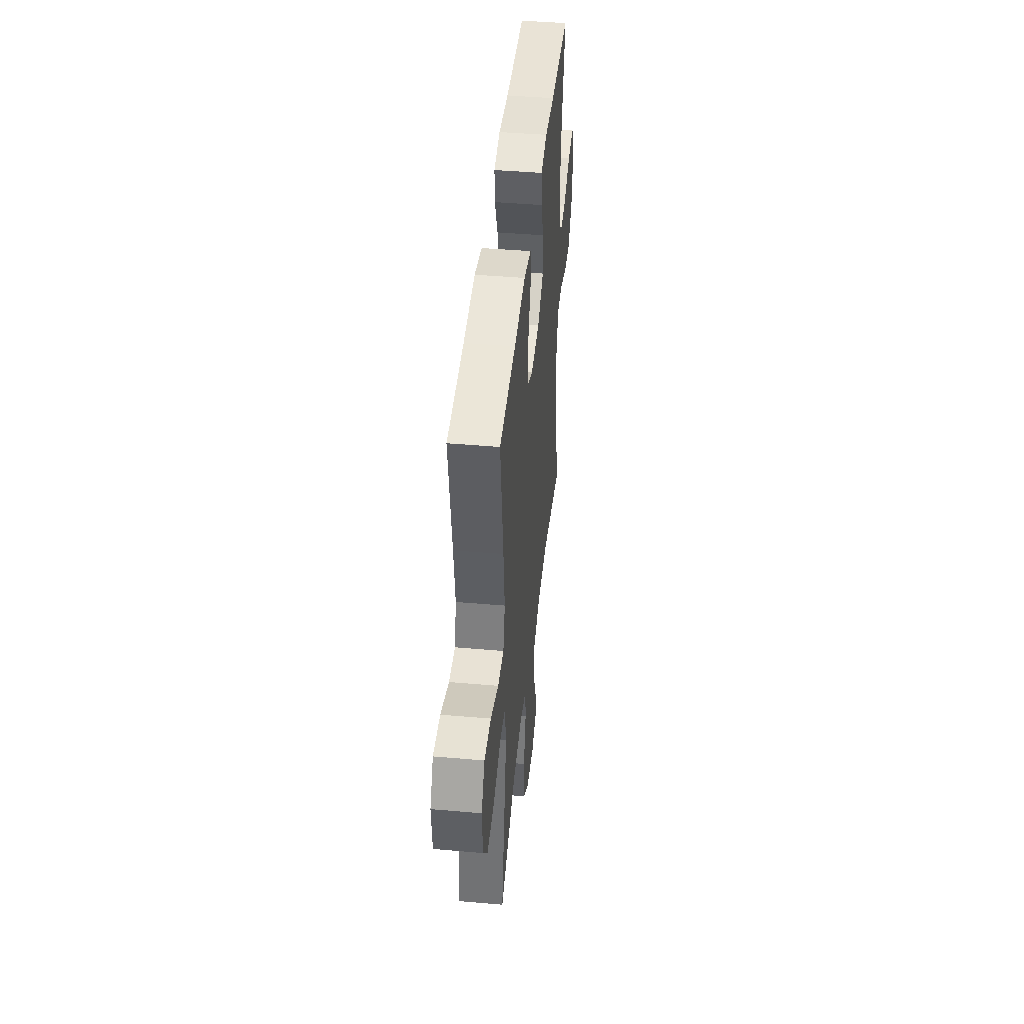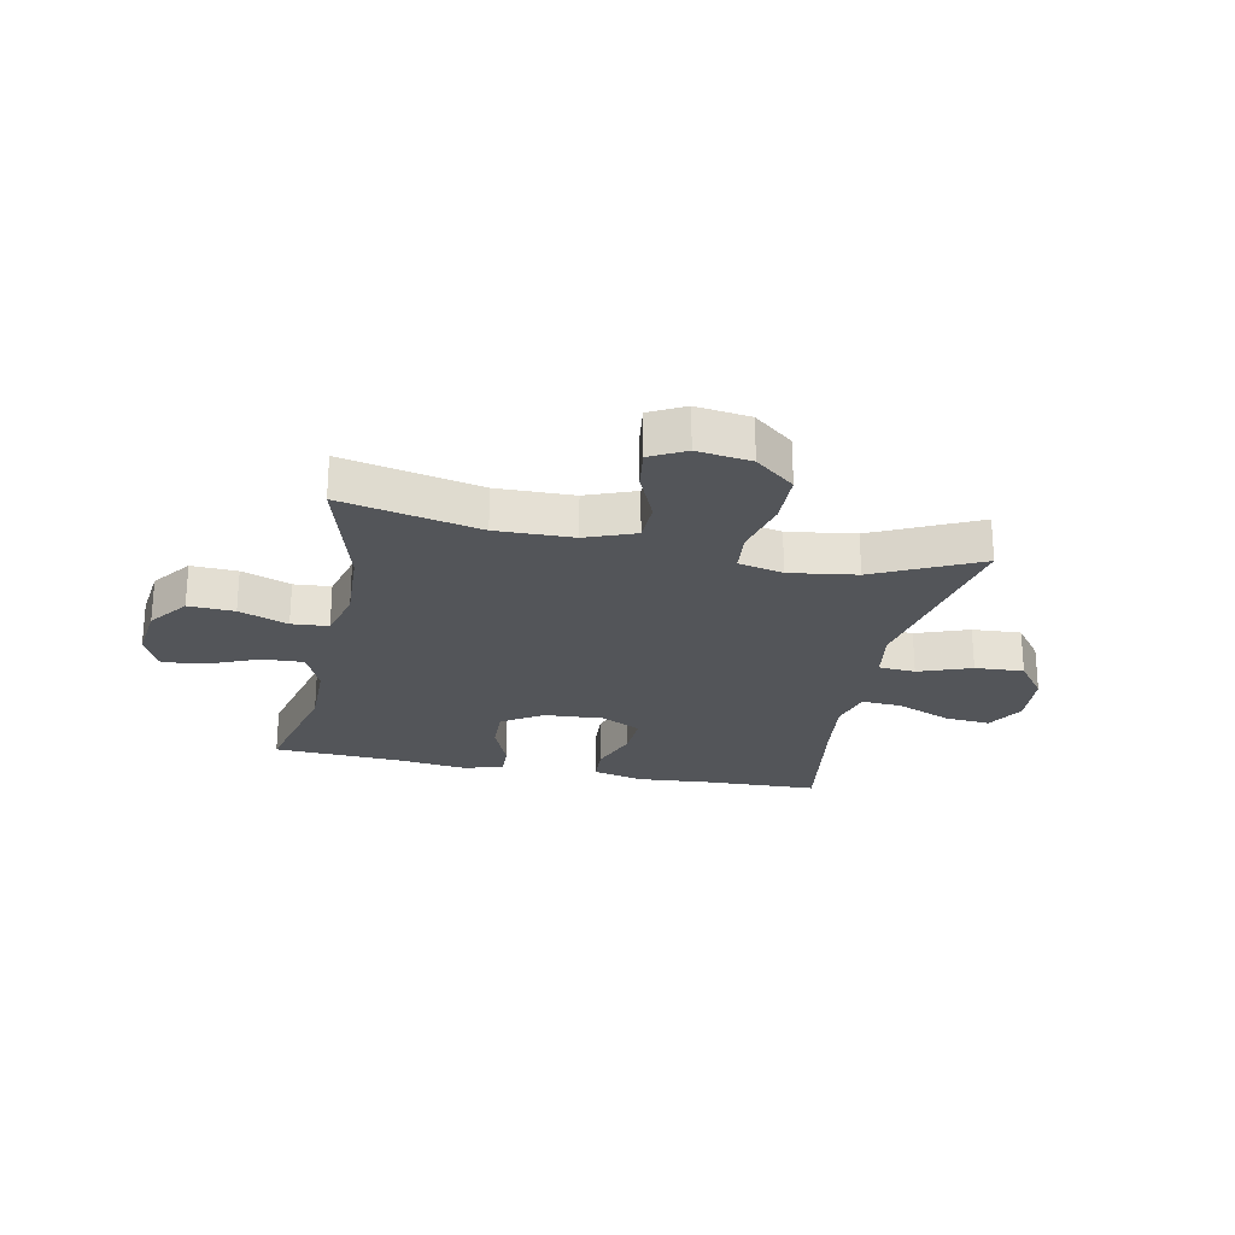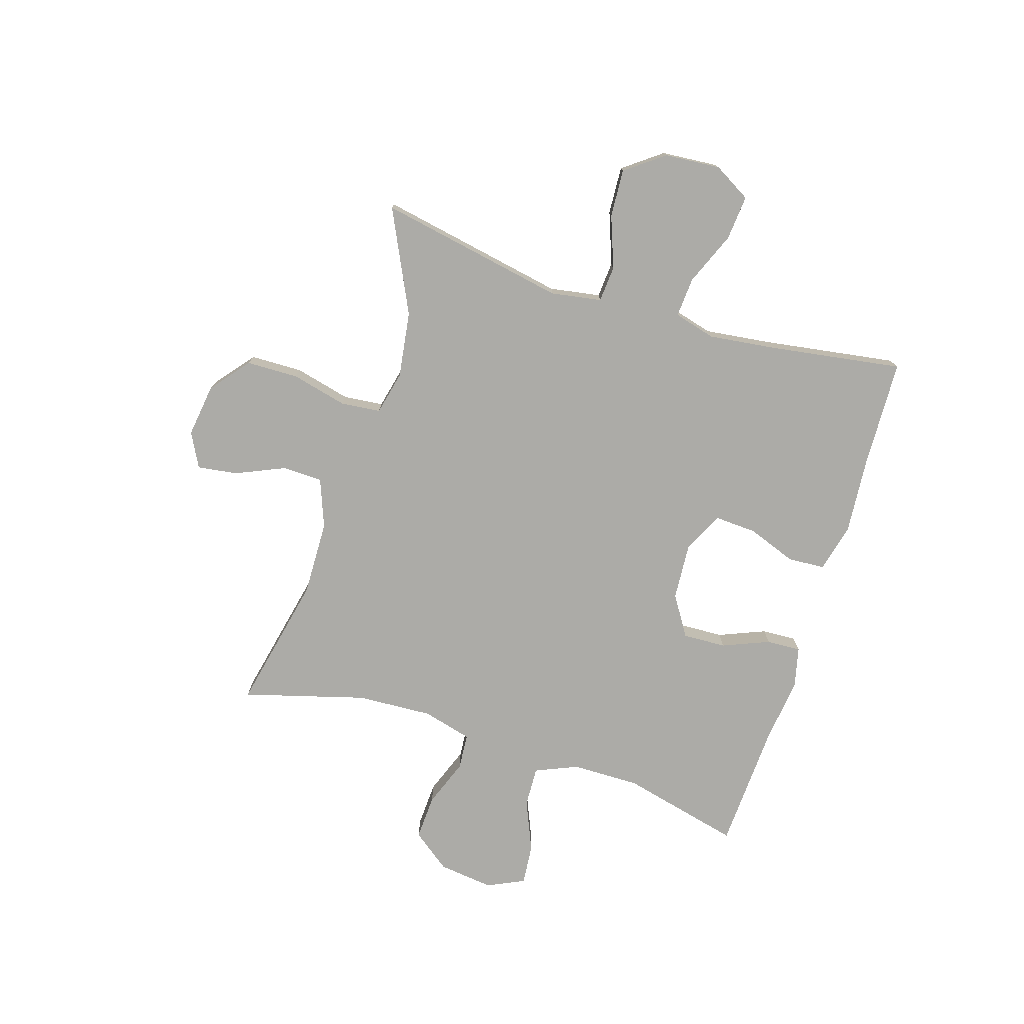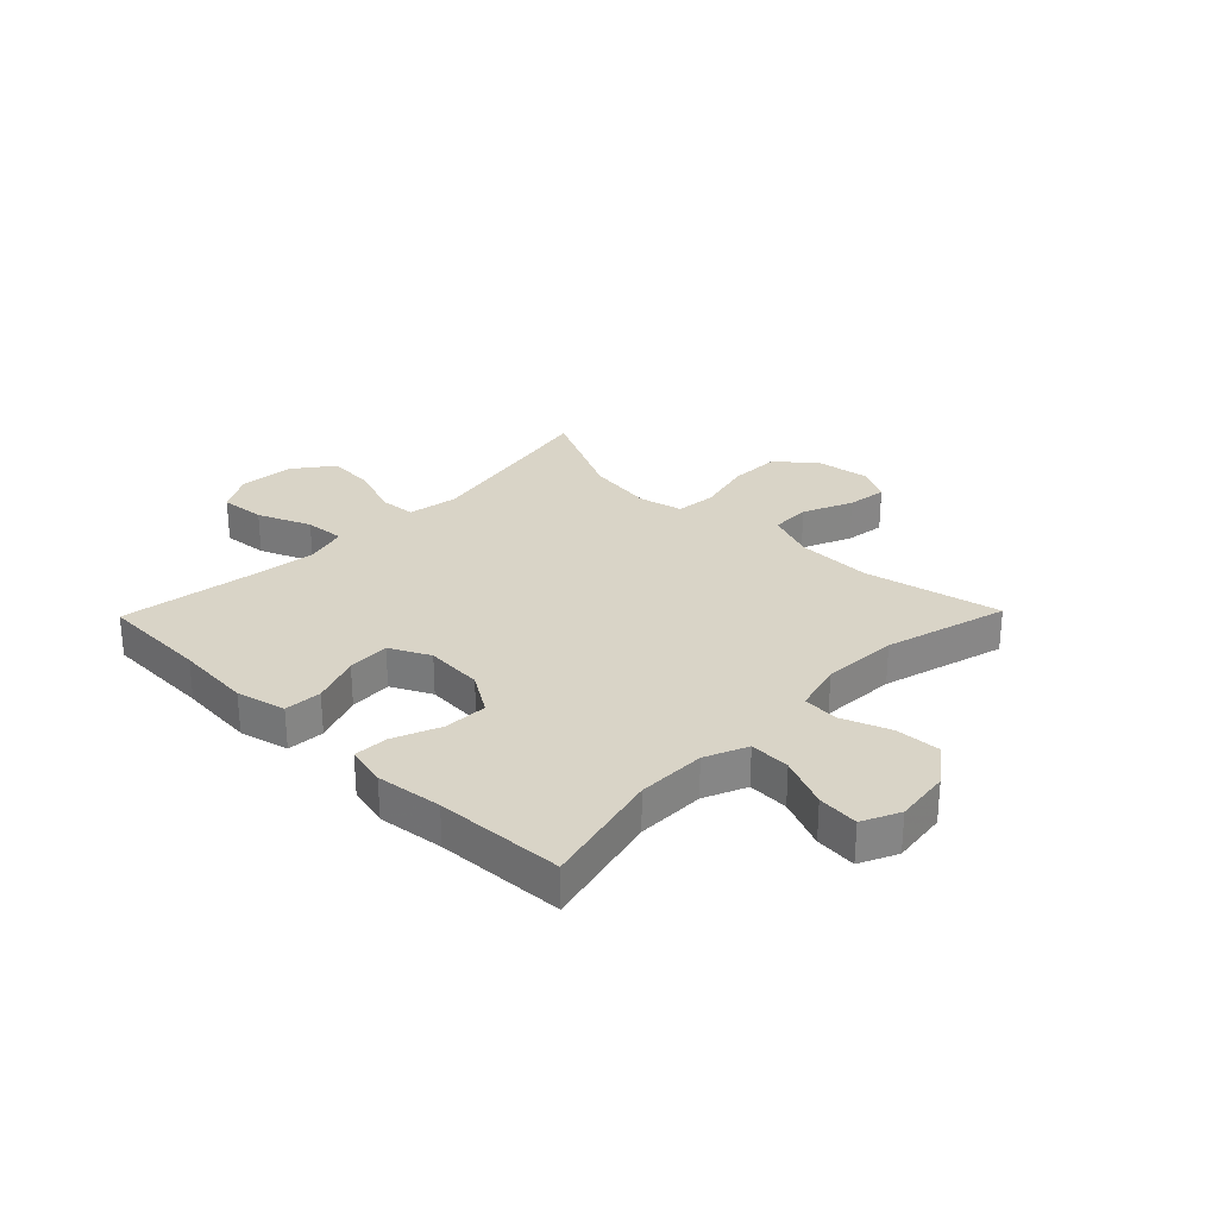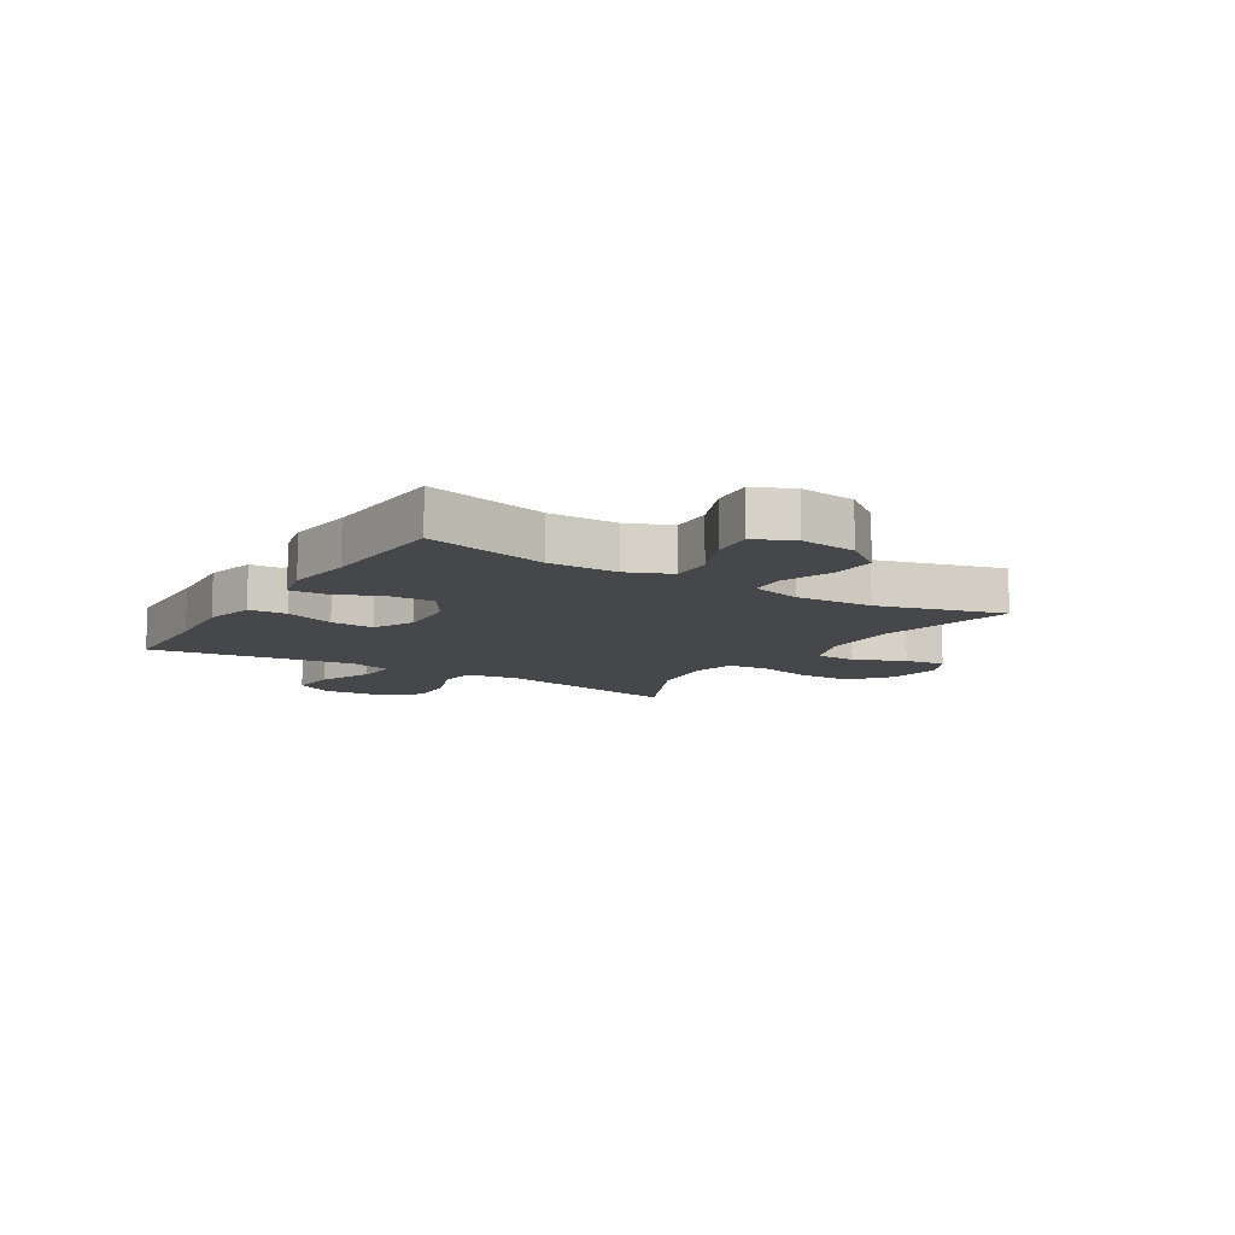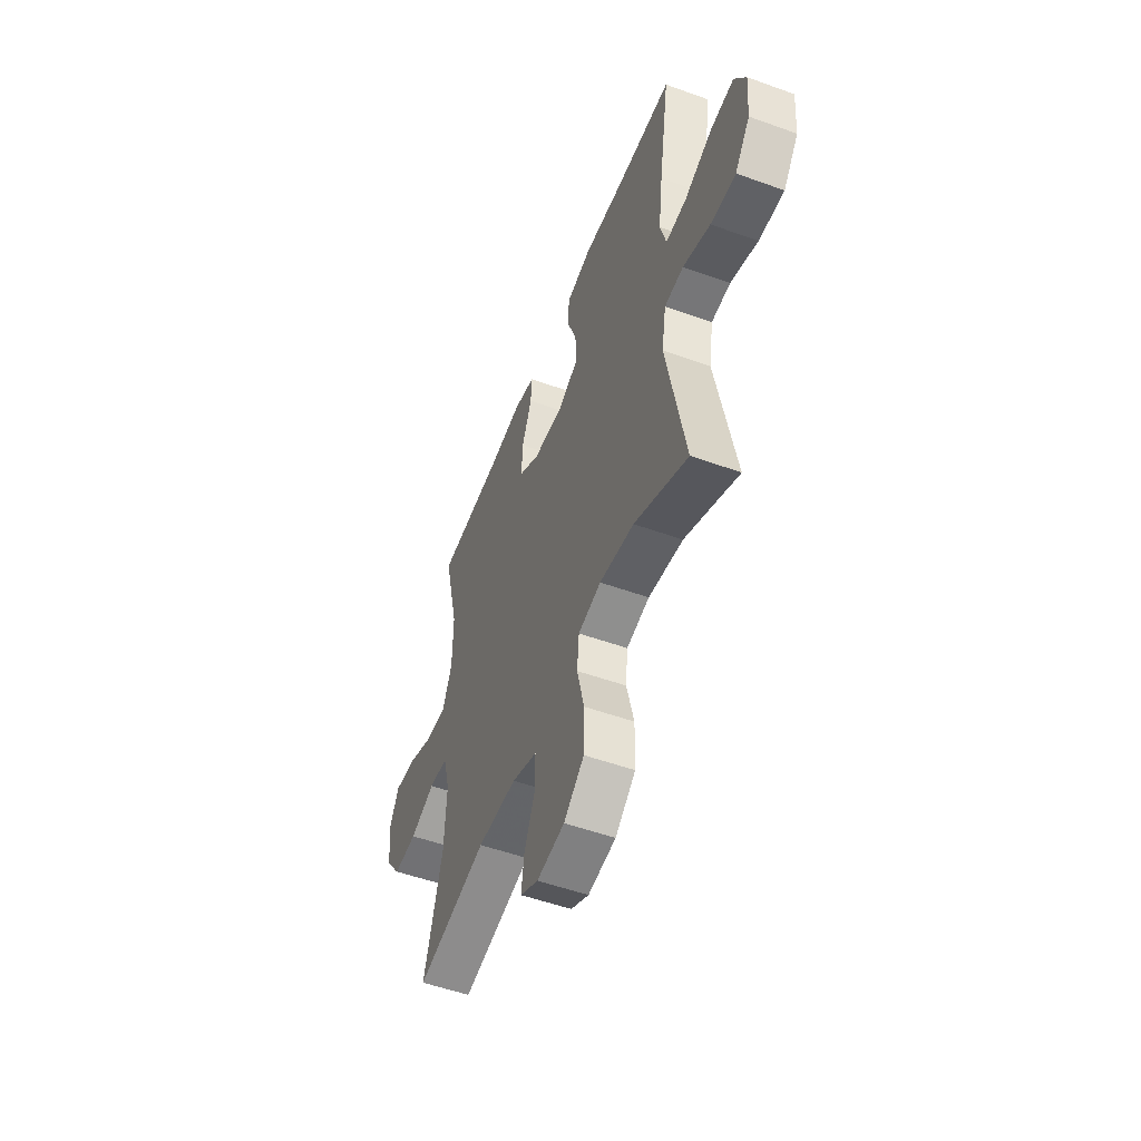
<metadata>
{"format":"obj","ext":"obj","renderer":"f3d","projection":"perspective","resolution":1024,"background":"white","views":[{"elev":44.6,"azim":-84.2,"up":"+Z"},{"elev":-24.5,"azim":168.4,"up":"+Y"},{"elev":-76.3,"azim":-107.4,"up":"+Y"},{"elev":28.4,"azim":44.2,"up":"+Y"},{"elev":-10.6,"azim":58.1,"up":"+Y"},{"elev":-52.6,"azim":-111.2,"up":"+Z"}]}
</metadata>
<code>
v 0.5 0.07 -0.5
v 0.259 0.07 -0.448
v 0.125 0.07 -0.451
v 0.039 0.07 -0.484
v 0.037 0.07 -0.555
v 0.075 0.07 -0.642
v 0.085 0.07 -0.713
v 0.024 0.07 -0.745
v -0.07 0.07 -0.732
v -0.139 0.07 -0.676
v -0.141 0.07 -0.584
v -0.117 0.07 -0.485
v -0.124 0.07 -0.414
v -0.202 0.07 -0.396
v -0.319 0.07 -0.413
v -0.5 0.07 -0.5
v -0.437 0.07 -0.167
v -0.452 0.07 -0.077
v -0.516 0.07 -0.072
v -0.608 0.07 -0.106
v -0.693 0.07 -0.111
v -0.744 0.07 -0.043
v -0.752 0.07 0.056
v -0.714 0.07 0.122
v -0.634 0.07 0.115
v -0.54 0.07 0.076
v -0.469 0.07 0.071
v -0.449 0.07 0.145
v -0.464 0.07 0.265
v -0.5 0.07 0.5
v -0.307 0.07 0.507
v -0.173 0.07 0.518
v -0.086 0.07 0.497
v -0.082 0.07 0.431
v -0.114 0.07 0.345
v -0.118 0.07 0.27
v -0.047 0.07 0.235
v 0.055 0.07 0.242
v 0.126 0.07 0.287
v 0.123 0.07 0.364
v 0.089 0.07 0.447
v 0.086 0.07 0.508
v 0.158 0.07 0.525
v 0.274 0.07 0.511
v 0.5 0.07 0.5
v 0.449 0.07 0.288
v 0.45 0.07 0.167
v 0.482 0.07 0.092
v 0.554 0.07 0.095
v 0.643 0.07 0.133
v 0.716 0.07 0.14
v 0.747 0.07 0.074
v 0.735 0.07 -0.024
v 0.684 0.07 -0.092
v 0.604 0.07 -0.088
v 0.519 0.07 -0.056
v 0.455 0.07 -0.061
v 0.432 0.07 -0.149
v 0.439 0.07 -0.283
v 0.5 0 -0.5
v 0.259 0 -0.448
v 0.125 0 -0.451
v 0.039 0 -0.484
v 0.037 0 -0.555
v 0.075 0 -0.642
v 0.085 0 -0.713
v 0.024 0 -0.745
v -0.07 0 -0.732
v -0.139 0 -0.676
v -0.141 0 -0.584
v -0.117 0 -0.485
v -0.124 0 -0.414
v -0.202 0 -0.396
v -0.319 0 -0.413
v -0.5 0 -0.5
v -0.437 0 -0.167
v -0.452 0 -0.077
v -0.516 0 -0.072
v -0.608 0 -0.106
v -0.693 0 -0.111
v -0.744 0 -0.043
v -0.752 0 0.056
v -0.714 0 0.122
v -0.634 0 0.115
v -0.54 0 0.076
v -0.469 0 0.071
v -0.449 0 0.145
v -0.464 0 0.265
v -0.5 0 0.5
v -0.307 0 0.507
v -0.173 0 0.518
v -0.086 0 0.497
v -0.082 0 0.431
v -0.114 0 0.345
v -0.118 0 0.27
v -0.047 0 0.235
v 0.055 0 0.242
v 0.126 0 0.287
v 0.123 0 0.364
v 0.089 0 0.447
v 0.086 0 0.508
v 0.158 0 0.525
v 0.274 0 0.511
v 0.5 0 0.5
v 0.449 0 0.288
v 0.45 0 0.167
v 0.482 0 0.092
v 0.554 0 0.095
v 0.643 0 0.133
v 0.716 0 0.14
v 0.747 0 0.074
v 0.735 0 -0.024
v 0.684 0 -0.092
v 0.604 0 -0.088
v 0.519 0 -0.056
v 0.455 0 -0.061
v 0.432 0 -0.149
v 0.439 0 -0.283
f 54 55 56
f 53 54 56
f 52 53 56
f 51 52 56
f 50 51 56
f 49 50 56
f 48 49 56 57
f 47 48 57 58
f 44 45 46
f 46 47 58
f 44 46 58
f 43 44 58
f 42 43 58
f 41 42 58
f 40 41 58
f 33 34 35
f 32 33 35
f 31 32 35
f 31 35 36
f 30 31 36
f 29 30 36
f 28 29 36 37
f 24 25 26
f 23 24 26
f 22 23 26
f 21 22 26
f 20 21 26
f 19 20 26
f 18 19 26 27
f 28 37 38
f 27 28 38
f 18 27 38
f 17 18 38
f 10 11 12
f 9 10 12
f 8 9 12
f 7 8 12
f 6 7 12
f 5 6 12
f 4 5 12 13
f 3 4 13
f 2 3 13 14
f 59 1 2
f 58 59 2
f 40 58 2
f 39 40 2
f 17 38 39
f 16 17 39
f 15 16 39
f 14 15 39
f 2 14 39
f 115 114 113
f 115 113 112
f 115 112 111
f 115 111 110
f 115 110 109
f 115 109 108
f 116 115 108 107
f 117 116 107 106
f 105 104 103
f 117 106 105
f 117 105 103
f 117 103 102
f 117 102 101
f 117 101 100
f 117 100 99
f 94 93 92
f 94 92 91
f 94 91 90
f 95 94 90
f 95 90 89
f 95 89 88
f 96 95 88 87
f 85 84 83
f 85 83 82
f 85 82 81
f 85 81 80
f 85 80 79
f 85 79 78
f 86 85 78 77
f 97 96 87
f 97 87 86
f 97 86 77
f 97 77 76
f 71 70 69
f 71 69 68
f 71 68 67
f 71 67 66
f 71 66 65
f 71 65 64
f 72 71 64 63
f 72 63 62
f 73 72 62 61
f 61 60 118
f 61 118 117
f 61 117 99
f 61 99 98
f 98 97 76
f 98 76 75
f 98 75 74
f 98 74 73
f 98 73 61
f 1 60 61 2
f 2 61 62 3
f 3 62 63 4
f 4 63 64 5
f 5 64 65 6
f 6 65 66 7
f 7 66 67 8
f 8 67 68 9
f 9 68 69 10
f 10 69 70 11
f 11 70 71 12
f 12 71 72 13
f 13 72 73 14
f 14 73 74 15
f 15 74 75 16
f 16 75 76 17
f 17 76 77 18
f 18 77 78 19
f 19 78 79 20
f 20 79 80 21
f 21 80 81 22
f 22 81 82 23
f 23 82 83 24
f 24 83 84 25
f 25 84 85 26
f 26 85 86 27
f 27 86 87 28
f 28 87 88 29
f 29 88 89 30
f 30 89 90 31
f 31 90 91 32
f 32 91 92 33
f 33 92 93 34
f 34 93 94 35
f 35 94 95 36
f 36 95 96 37
f 37 96 97 38
f 38 97 98 39
f 39 98 99 40
f 40 99 100 41
f 41 100 101 42
f 42 101 102 43
f 43 102 103 44
f 44 103 104 45
f 45 104 105 46
f 46 105 106 47
f 47 106 107 48
f 48 107 108 49
f 49 108 109 50
f 50 109 110 51
f 51 110 111 52
f 52 111 112 53
f 53 112 113 54
f 54 113 114 55
f 55 114 115 56
f 56 115 116 57
f 57 116 117 58
f 58 117 118 59
f 59 118 60 1

</code>
